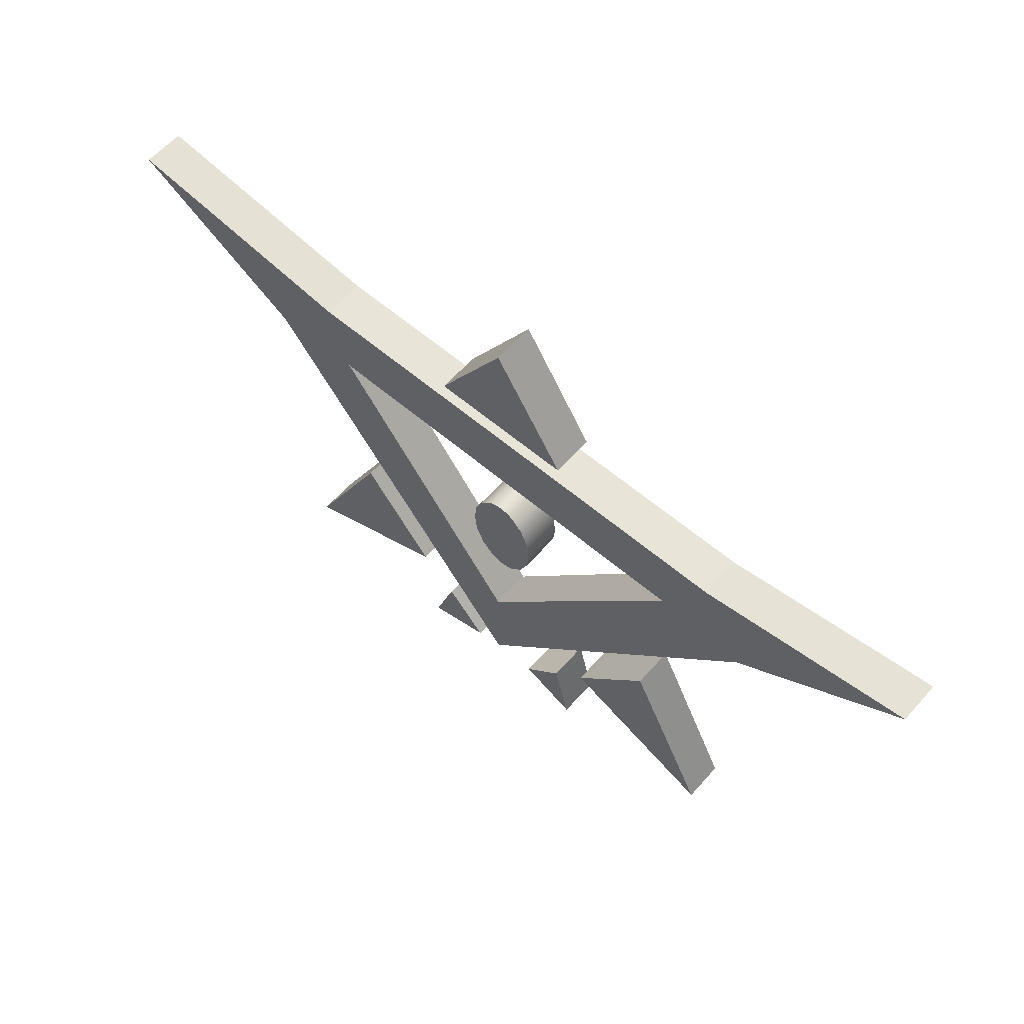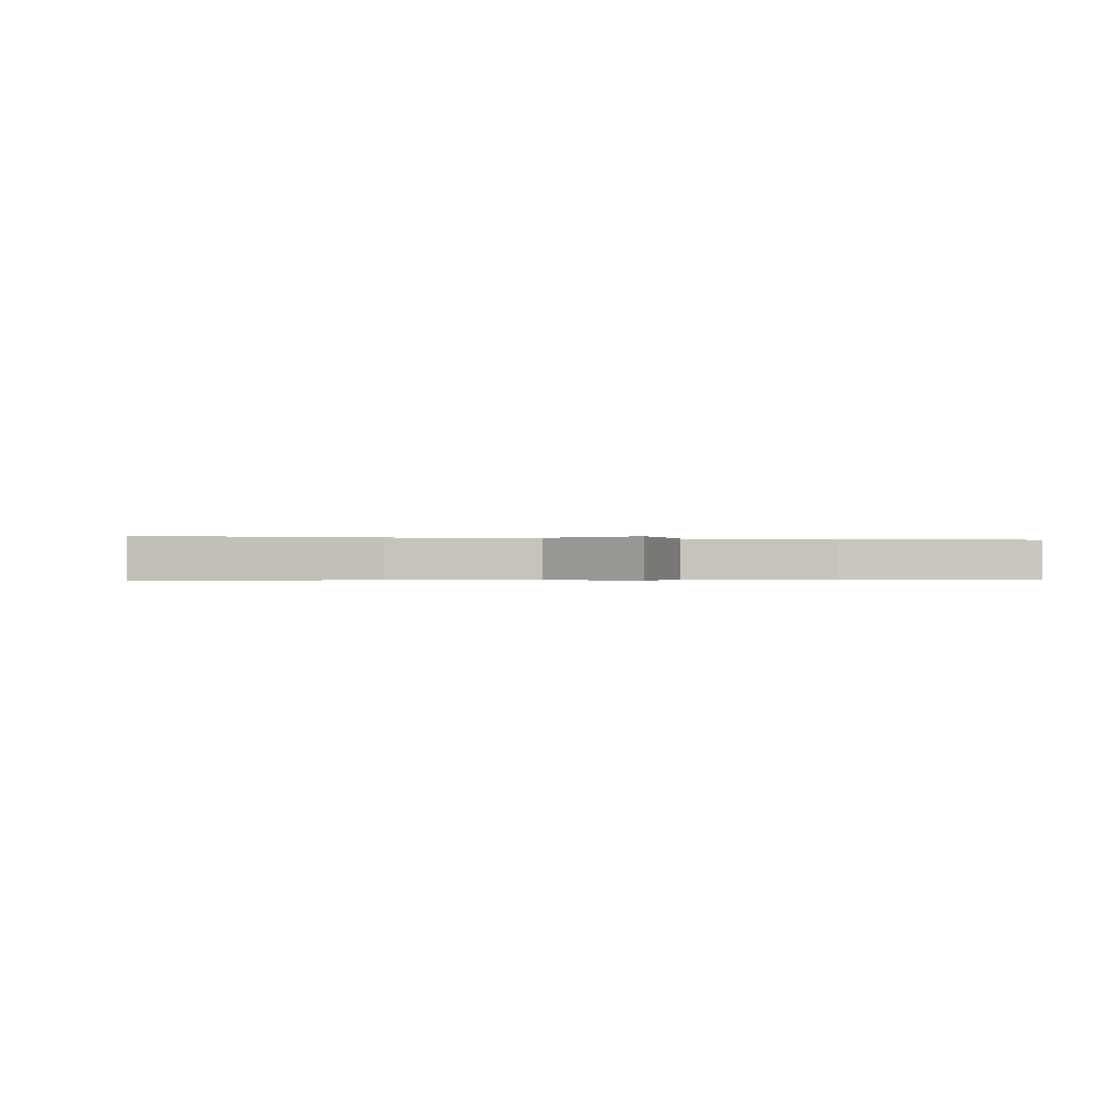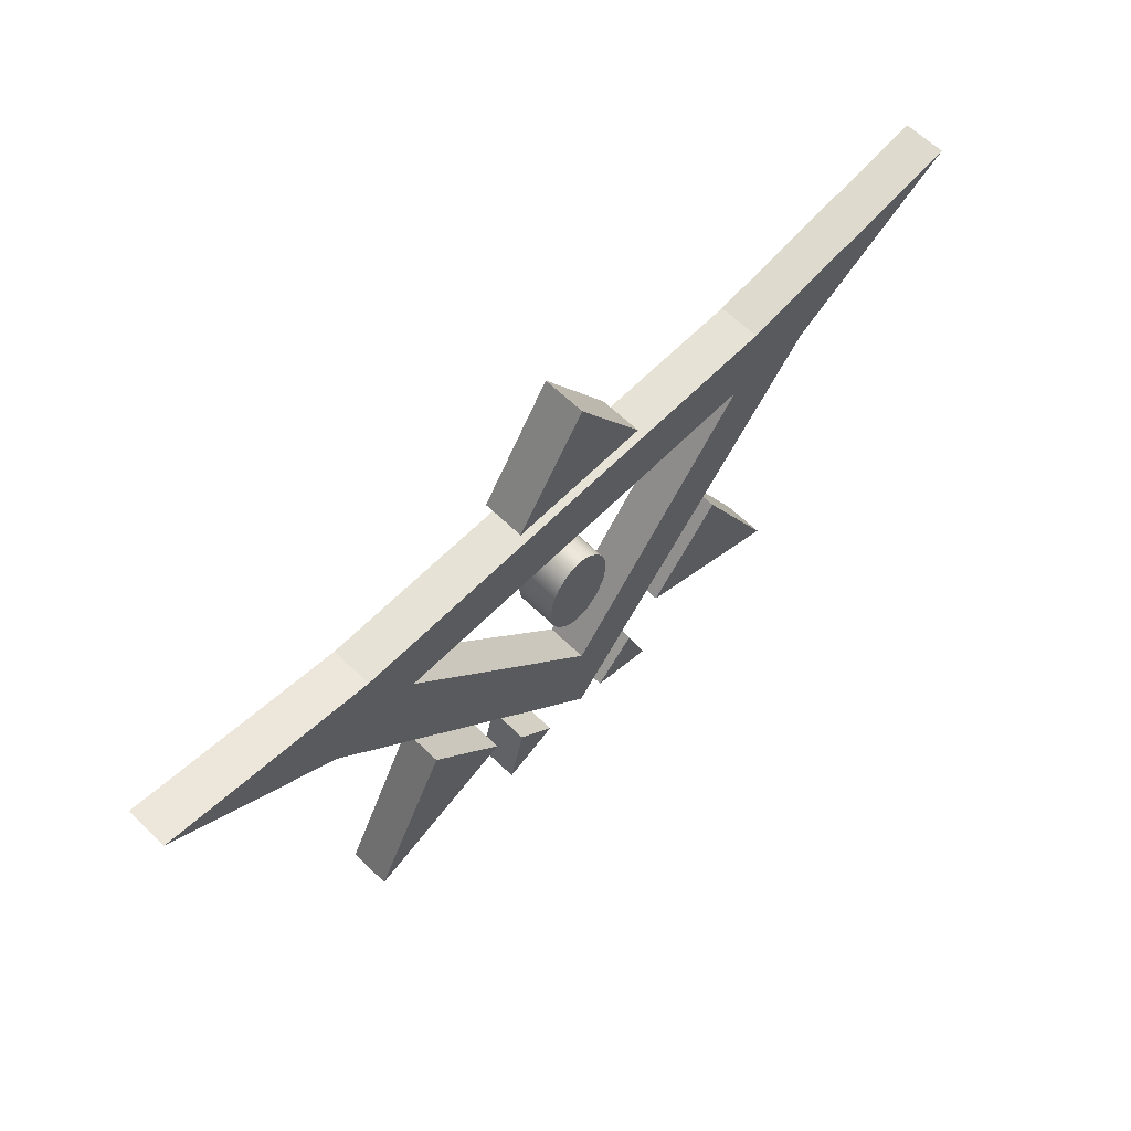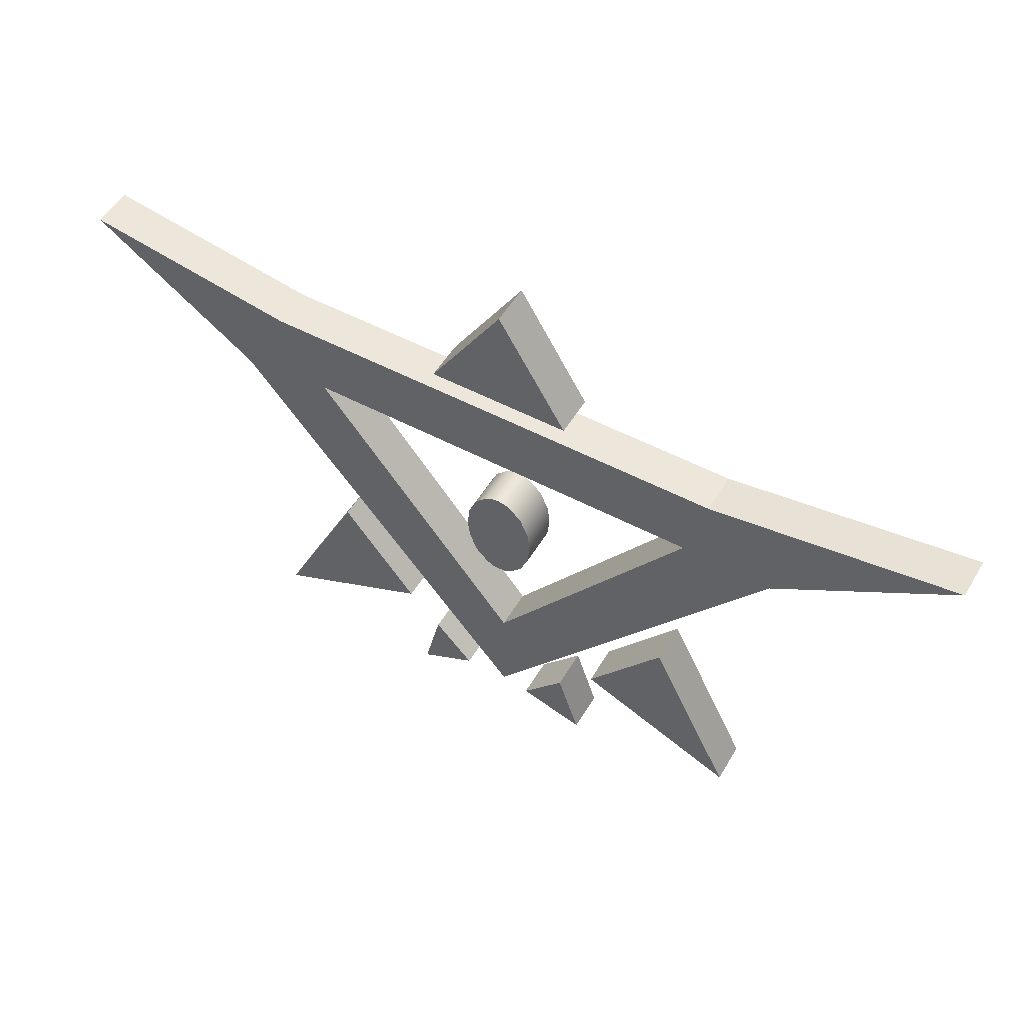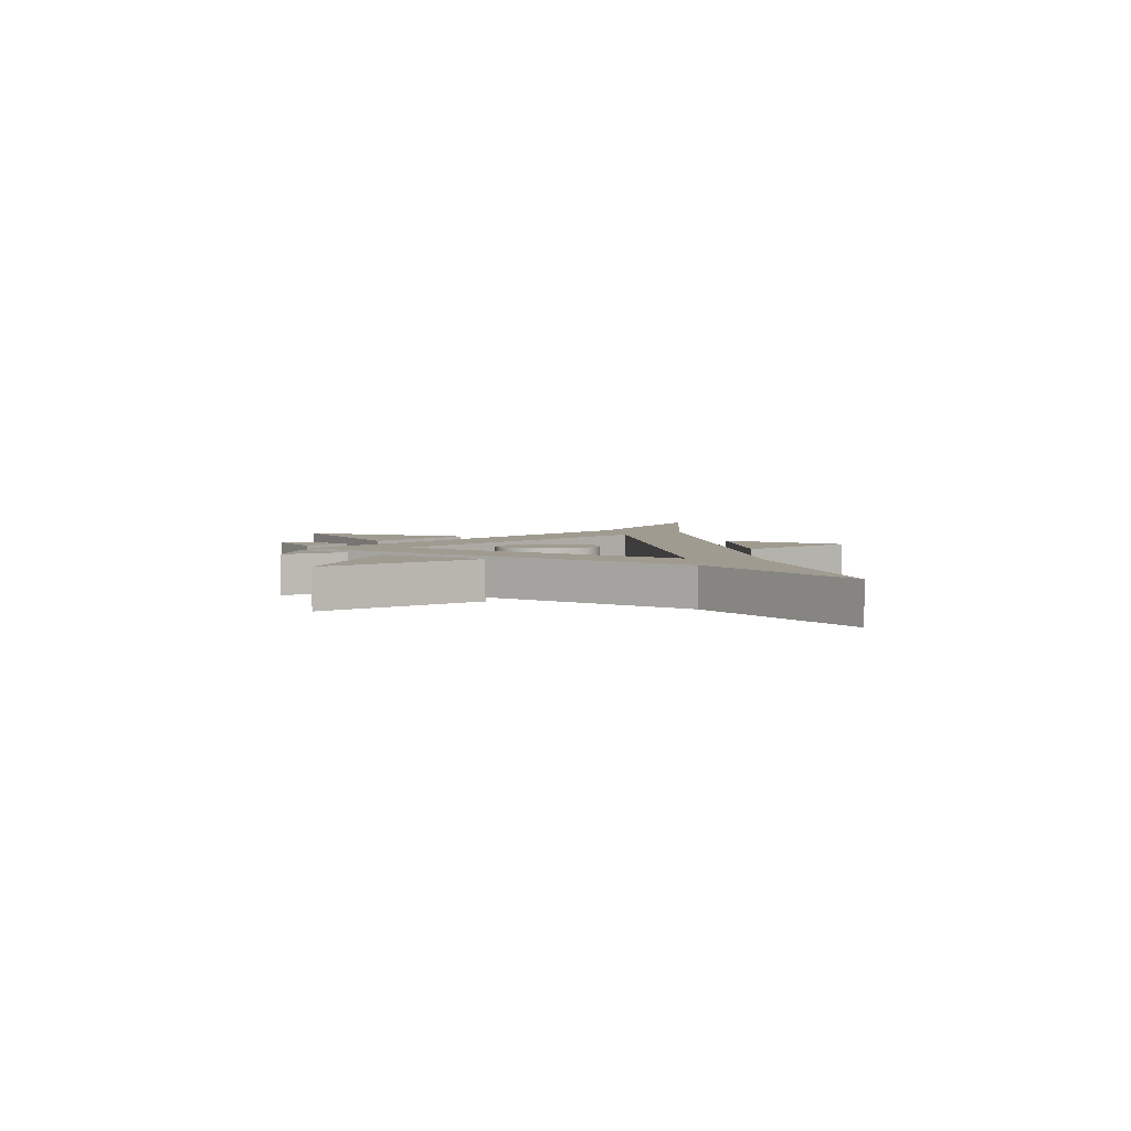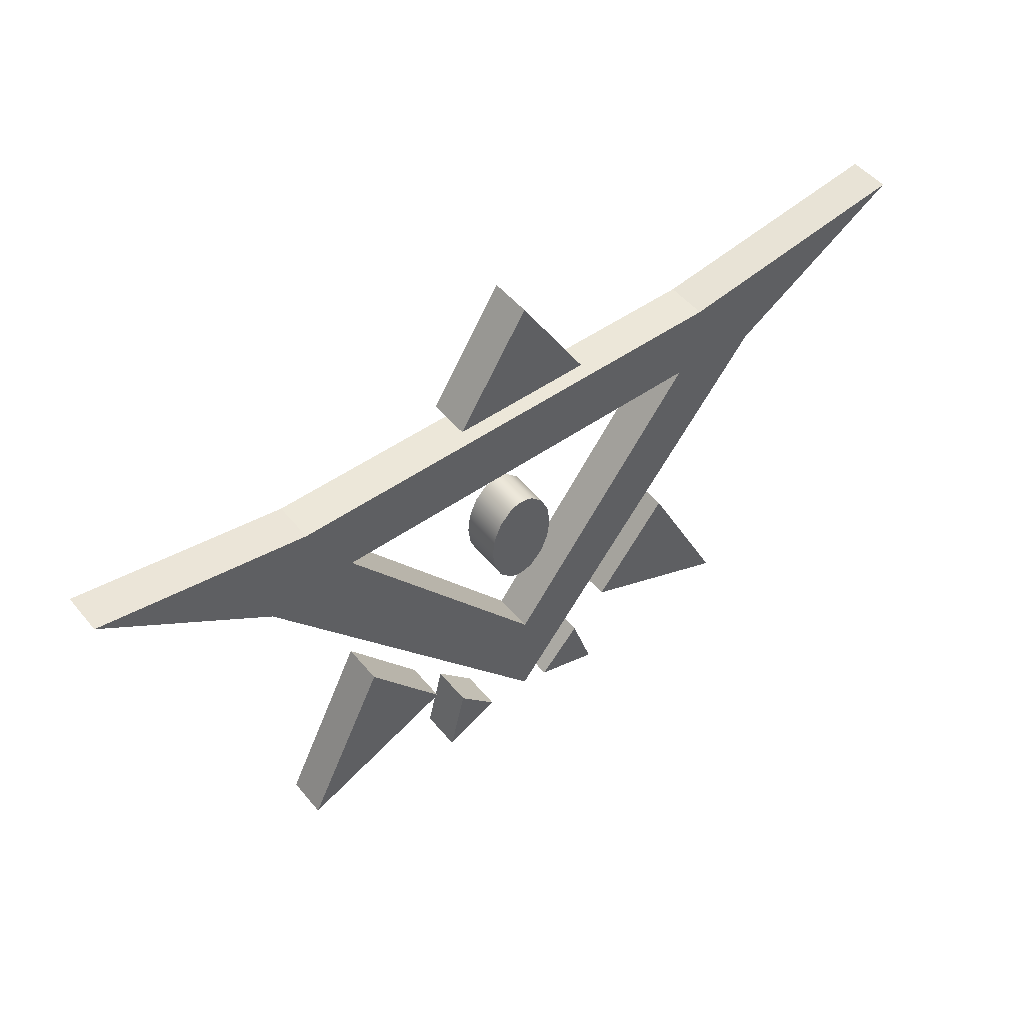
<metadata>
{"format":"obj","ext":"obj","renderer":"f3d","projection":"perspective","resolution":1024,"background":"white","views":[{"elev":59.9,"azim":-138.8,"up":"+Y"},{"elev":-0.3,"azim":165.2,"up":"+Z"},{"elev":62.9,"azim":-45.6,"up":"+Y"},{"elev":51.8,"azim":30.0,"up":"+Y"},{"elev":4.2,"azim":83.4,"up":"+Z"},{"elev":49.7,"azim":-37.8,"up":"+Y"}]}
</metadata>
<code>
g ______03
o object_1
v 0.1898 7.104 0.009336
v 0.1898 7.104 0.4359
v 1.945 5.886 0.009336
v 1.945 5.886 0.4359
v 2.411 6.746 0.009336
v 2.411 6.746 0.4359
v 2.877 5.994 0.009336
v 2.877 5.994 0.4359
v 5.027 2.196 0.009336
v 5.027 2.196 0.4359
v 5.027 3.271 0.009336
v 5.027 3.271 0.4359
v 7.069 5.994 0.009336
v 7.069 5.994 0.4359
v 7.284 6.746 0.009336
v 7.284 6.746 0.4359
v 8 5.958 0.009336
v 8 5.958 0.4359
v 9.828 7.104 0.009336
v 9.828 7.104 0.4359
f 4 6 2
f 12 8 4
f 6 4 8
f 6 8 14 16
f 12 4 10
f 18 20 16
f 10 18 12
f 18 14 12
f 16 14 18
f 3 1 5
f 11 3 7
f 5 7 3
f 5 15 13 7
f 11 9 3
f 17 15 19
f 9 11 17
f 17 11 13
f 15 17 13
f 2 1 3 4
f 6 5 1 2
f 16 15 5 6
f 20 19 15 16
f 18 17 19 20
f 10 9 17 18
f 4 3 9 10
f 14 13 11 12
f 8 7 13 14
f 12 11 7 8
o object_2
v 5.316 2.126 0.009336
v 5.316 2.126 0.4359
v 5.751 2.62 0.009336
v 5.751 2.62 0.4359
v 5.984 1.923 0.009336
v 5.984 1.923 0.4359
f 22 26 24
f 21 23 25
f 22 21 25 26
f 24 23 21 22
f 26 25 23 24
o object_3
v 6.137 2.984 0.009336
v 6.137 2.984 0.4359
v 6.925 3.987 0.009336
v 6.925 3.987 0.4359
v 7.785 2.267 0.009336
v 7.785 2.267 0.4359
f 28 32 30
f 27 29 31
f 28 27 31 32
f 30 29 27 28
f 32 31 29 30
o object_4
v 4.591 4.825 0.009336
v 4.591 4.825 0.4359
v 4.617 4.612 0.009336
v 4.617 4.612 0.4359
v 4.617 5.039 0.4359
v 4.617 5.039 0.009336
v 4.701 4.415 0.009336
v 4.701 4.415 0.4359
v 4.701 5.236 0.4359
v 4.701 5.236 0.009336
v 4.829 4.286 0.009336
v 4.829 4.286 0.4359
v 4.829 5.365 0.009336
v 4.829 5.365 0.4359
v 4.899 4.255 0.009336
v 4.899 4.255 0.4359
v 4.899 5.396 0.009336
v 4.899 5.396 0.4359
v 4.968 4.245 0.009336
v 4.968 4.245 0.4359
v 4.968 5.406 0.009336
v 4.968 5.406 0.4359
v 5.036 4.255 0.009336
v 5.036 4.255 0.4359
v 5.036 5.396 0.009336
v 5.036 5.396 0.4359
v 5.107 4.286 0.009336
v 5.107 4.286 0.4359
v 5.107 5.365 0.009336
v 5.107 5.365 0.4359
v 5.235 4.415 0.009336
v 5.235 4.415 0.4359
v 5.235 5.236 0.009336
v 5.235 5.236 0.4359
v 5.319 4.612 0.009336
v 5.319 4.612 0.4359
v 5.319 5.039 0.009336
v 5.319 5.039 0.4359
v 5.345 4.825 0.009336
v 5.345 4.825 0.4359
f 36 72 34
f 44 60 64 40
f 68 36 40
f 34 72 37
f 41 66 46
f 54 50 58
f 50 46 62
f 37 70 41
f 56 44 48
f 44 56 60
f 64 68 40
f 36 68 72
f 62 58 50
f 46 66 62
f 66 41 70
f 37 72 70
f 56 48 52
f 42 65 38
f 49 57 45
f 65 42 45
f 71 33 38
f 35 63 39
f 47 43 55
f 43 39 63
f 33 71 35
f 53 57 49
f 45 61 65
f 69 71 38
f 69 38 65
f 71 67 35
f 55 51 47
f 43 59 55
f 59 43 63
f 35 67 63
f 57 61 45
f 53 49 50 54
f 45 42 41 46
f 42 38 37 41
f 49 45 46 50
f 33 35 36 34
f 39 43 44 40
f 43 47 48 44
f 35 39 40 36
f 38 33 34 37
f 52 48 47 51
f 55 59 60 56
f 63 67 68 64
f 67 71 72 68
f 59 63 64 60
f 69 65 66 70
f 61 57 58 62
f 57 53 54 58
f 65 61 62 66
f 71 69 70 72
f 56 52 51 55
o object_5
v 4.238 6.961 0.009336
v 4.238 6.961 0.4359
v 4.991 8.143 0.009336
v 4.991 8.143 0.4359
v 5.707 6.961 0.009336
v 5.707 6.961 0.4359
f 76 74 78
f 77 73 75
f 78 77 75 76
f 74 73 77 78
f 76 75 73 74
o object_6
v 3.981 1.894 0.009336
v 3.981 1.894 0.4359
v 4.155 2.62 0.009336
v 4.155 2.62 0.4359
v 4.561 2.184 0.009336
v 4.561 2.184 0.4359
f 84 82 80
f 83 79 81
f 82 81 79 80
f 84 83 81 82
f 80 79 83 84
o object_7
v 2.16 2.232 0.009336
v 2.16 2.232 0.4359
v 3.02 3.987 0.009336
v 3.02 3.987 0.4359
v 3.808 2.984 0.009336
v 3.808 2.984 0.4359
f 90 88 86
f 89 85 87
f 88 87 85 86
f 90 89 87 88
f 86 85 89 90

</code>
